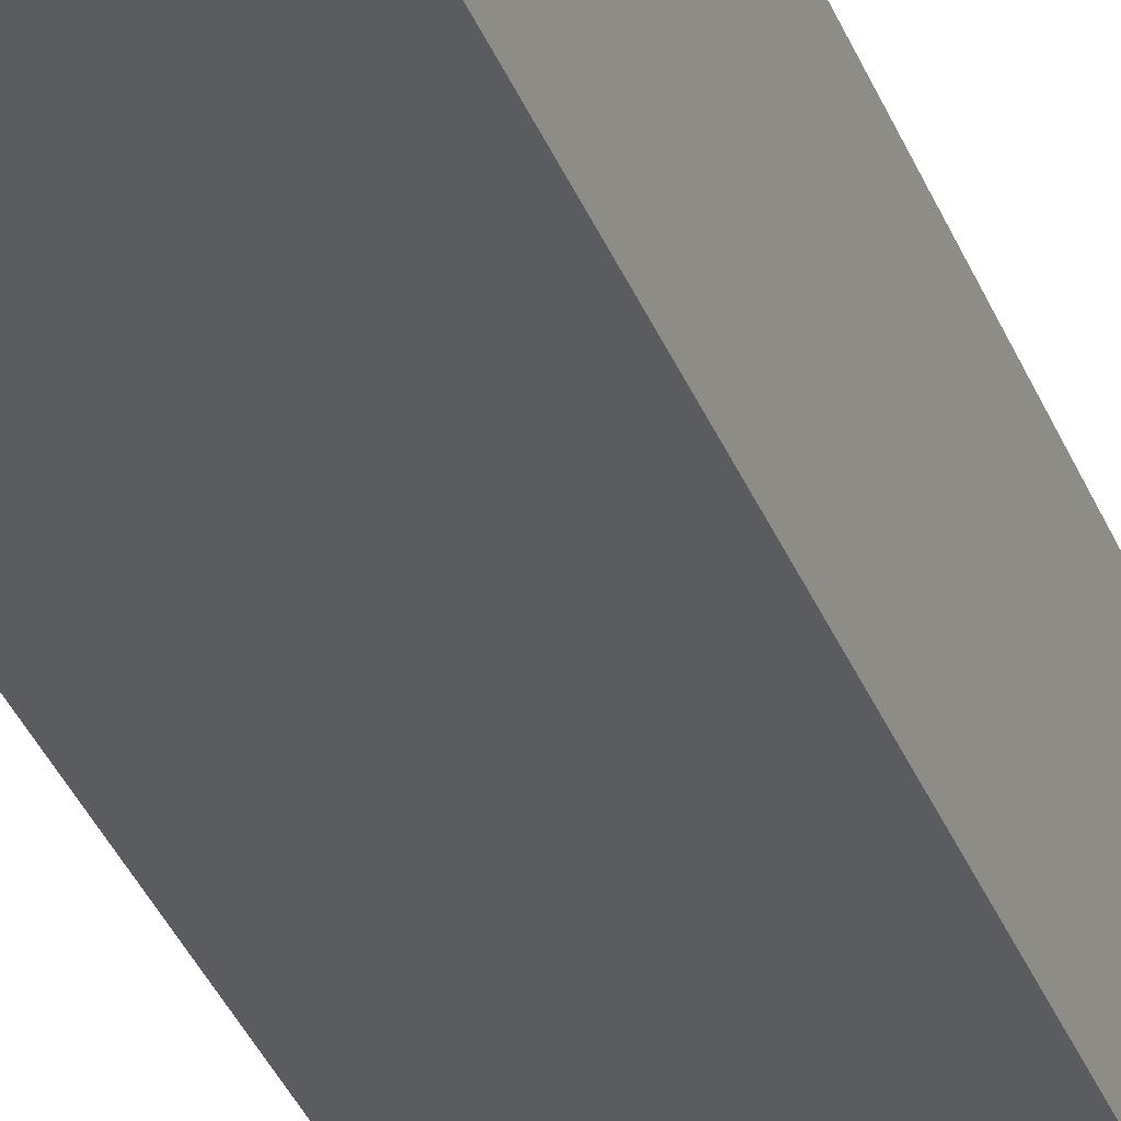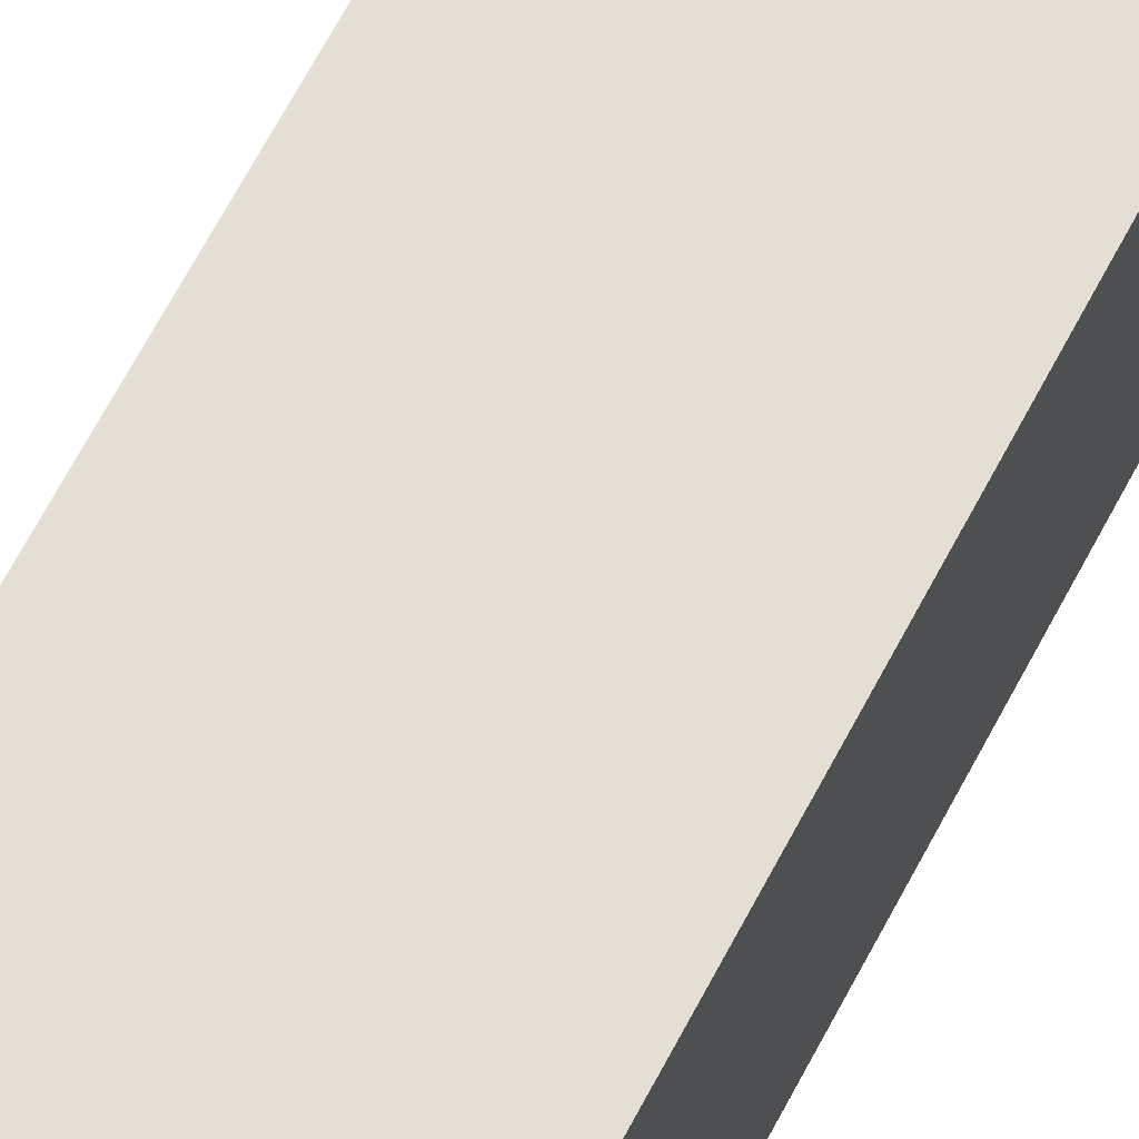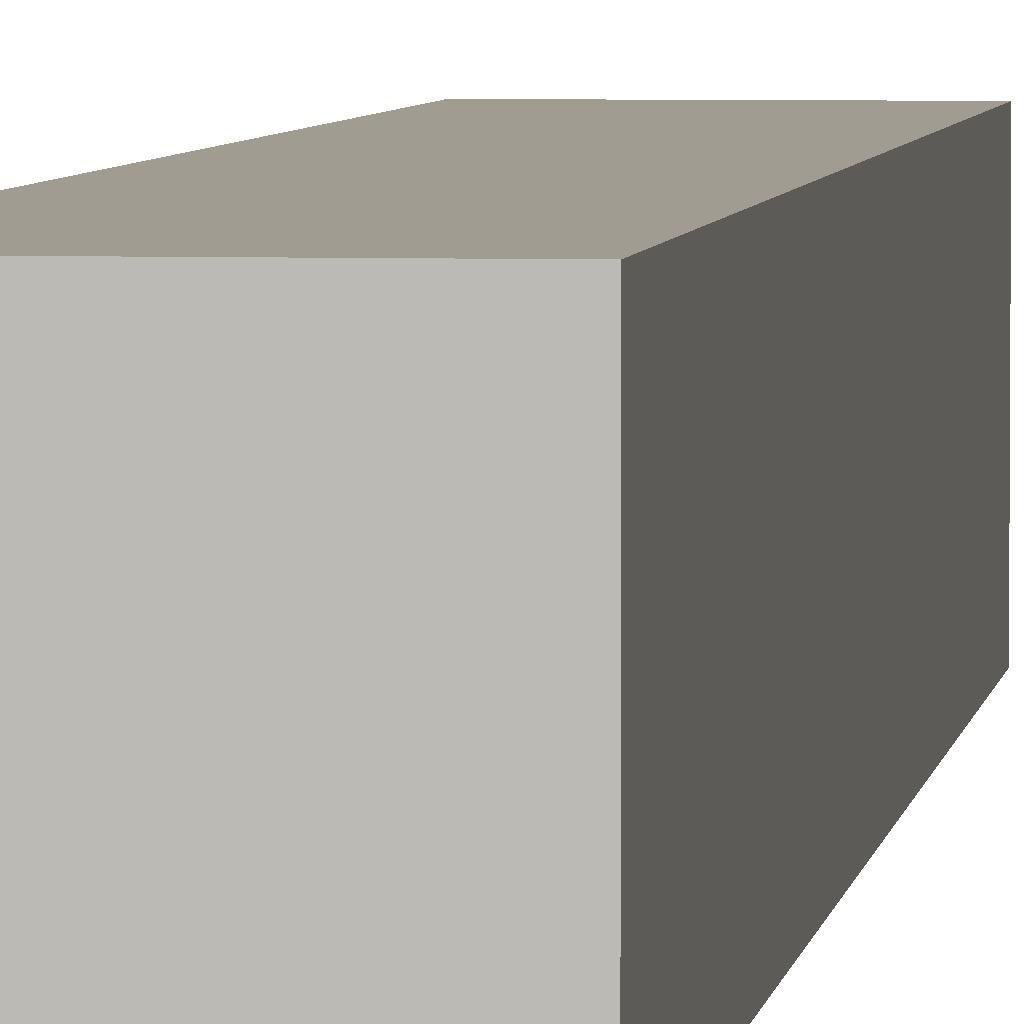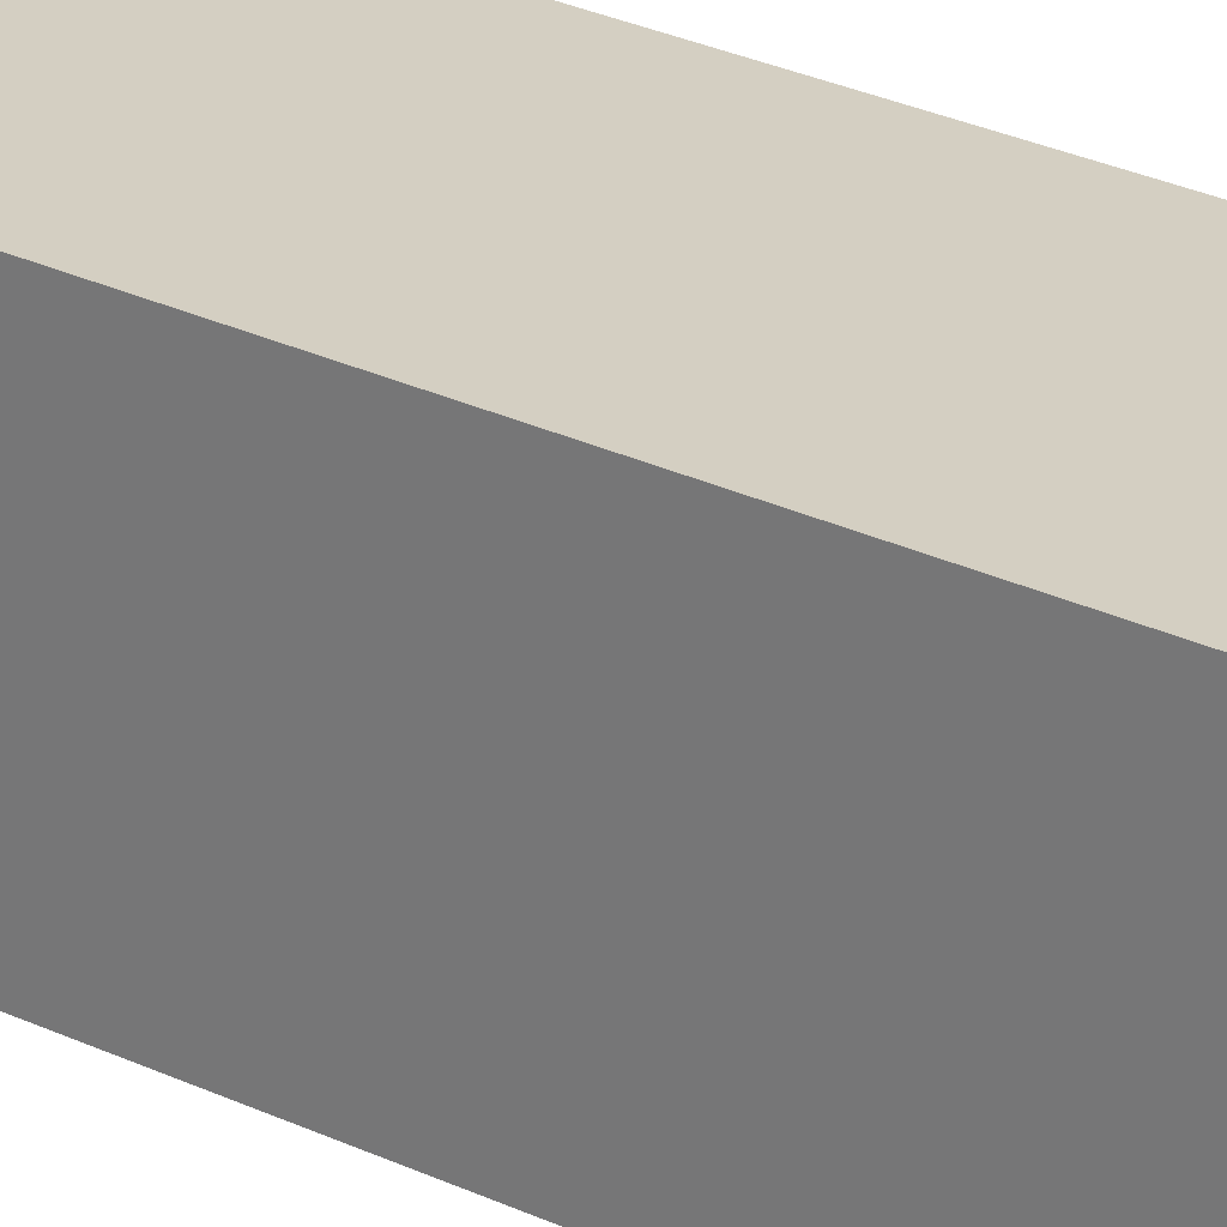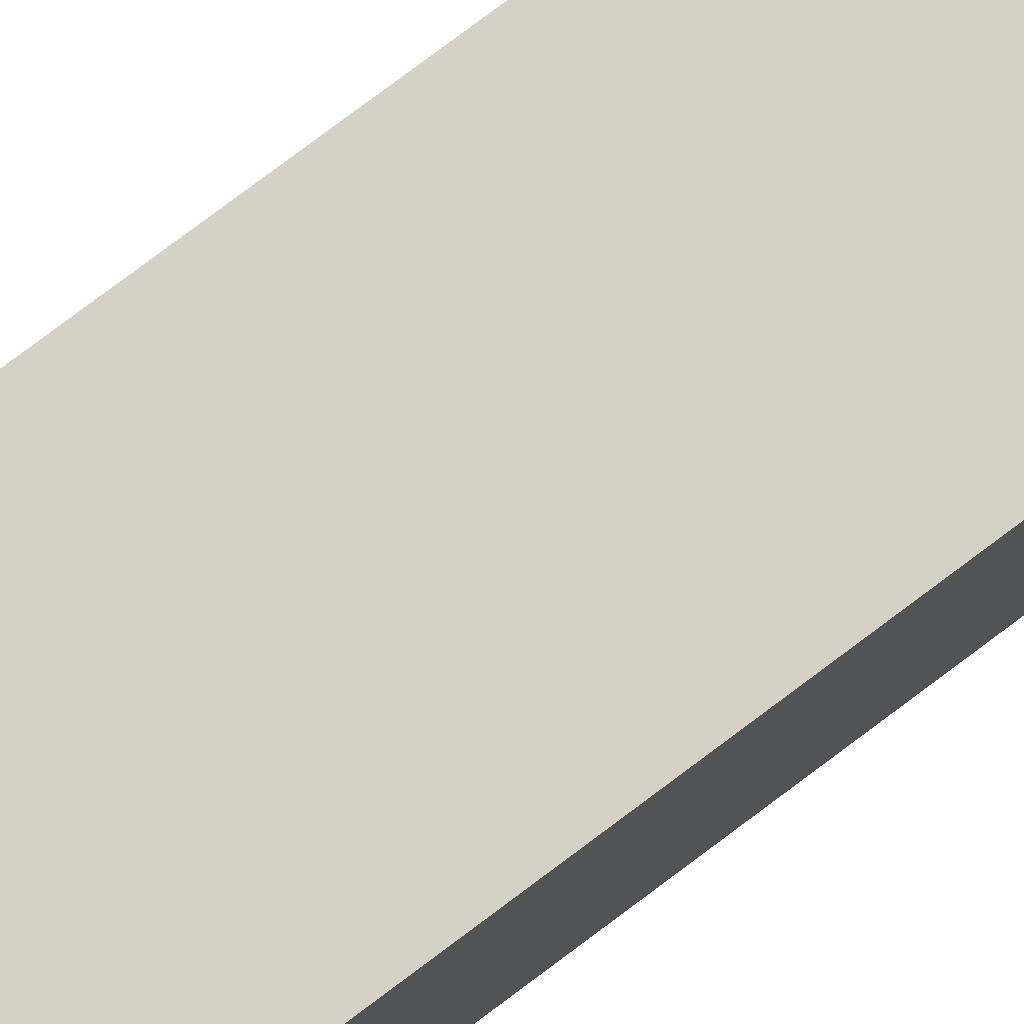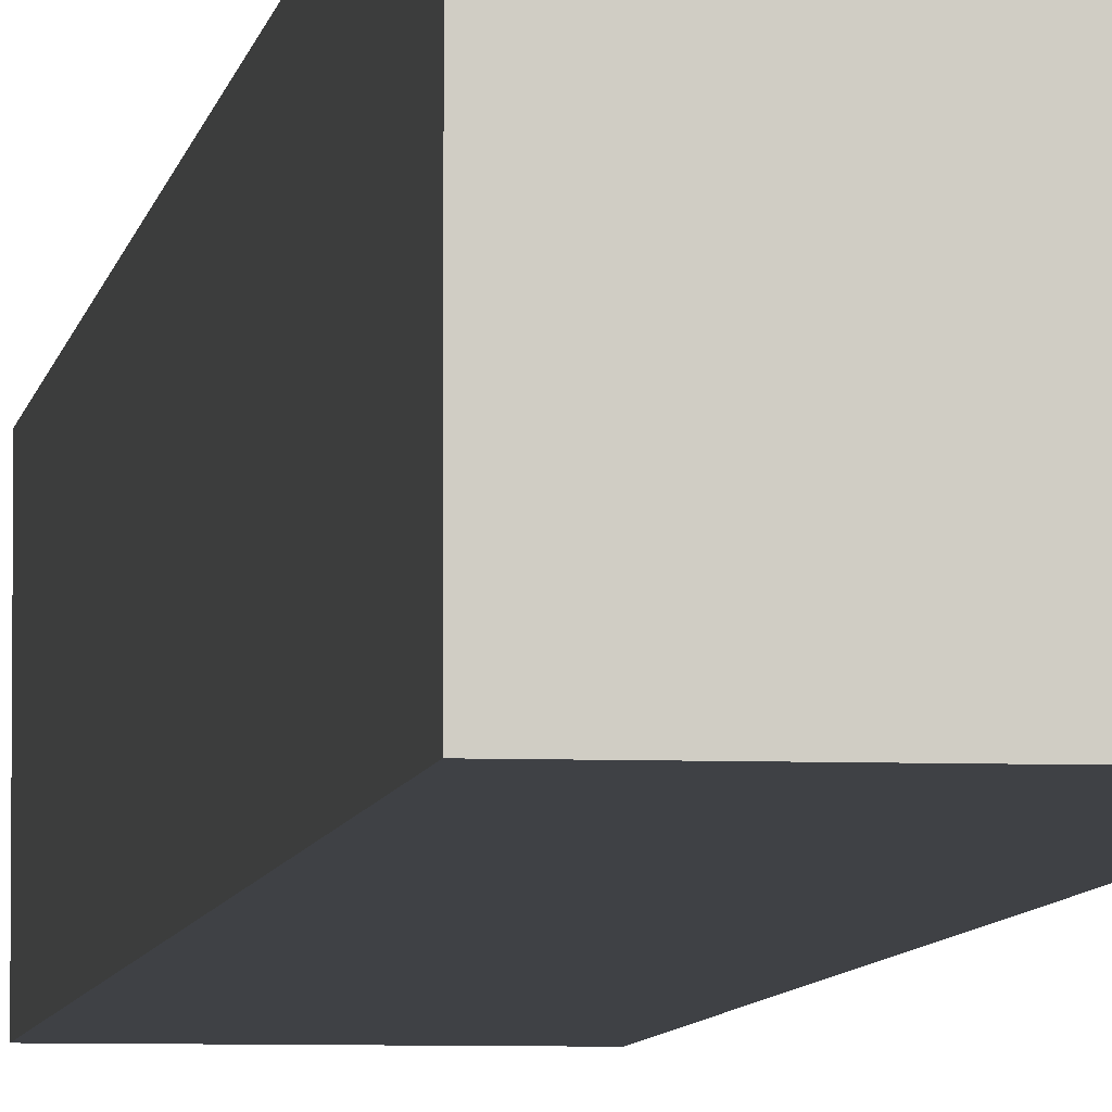
<metadata>
{"format":"obj","ext":"obj","renderer":"f3d","projection":"perspective","resolution":1024,"background":"white","views":[{"elev":-34.8,"azim":19.5,"up":"+Z"},{"elev":66.3,"azim":27.7,"up":"+Z"},{"elev":4.4,"azim":-172.7,"up":"+Z"},{"elev":25.4,"azim":128.3,"up":"+Z"},{"elev":79.3,"azim":53.2,"up":"+Z"},{"elev":-5.7,"azim":172.6,"up":"+Z"}]}
</metadata>
<code>
g Mesh1
v 0.5 0 0.5
v 0 0 0.5
v 0 3 0.5
v 0.5 3 0.5
v 0.5 0 0
v 0.5 3 0
v 0 0 0
v 0 3 0
f 4 3 2 1
f 6 4 1 5
f 3 8 7 2
f 8 6 5 7
f 1 2 7 5
f 8 3 4 6

</code>
